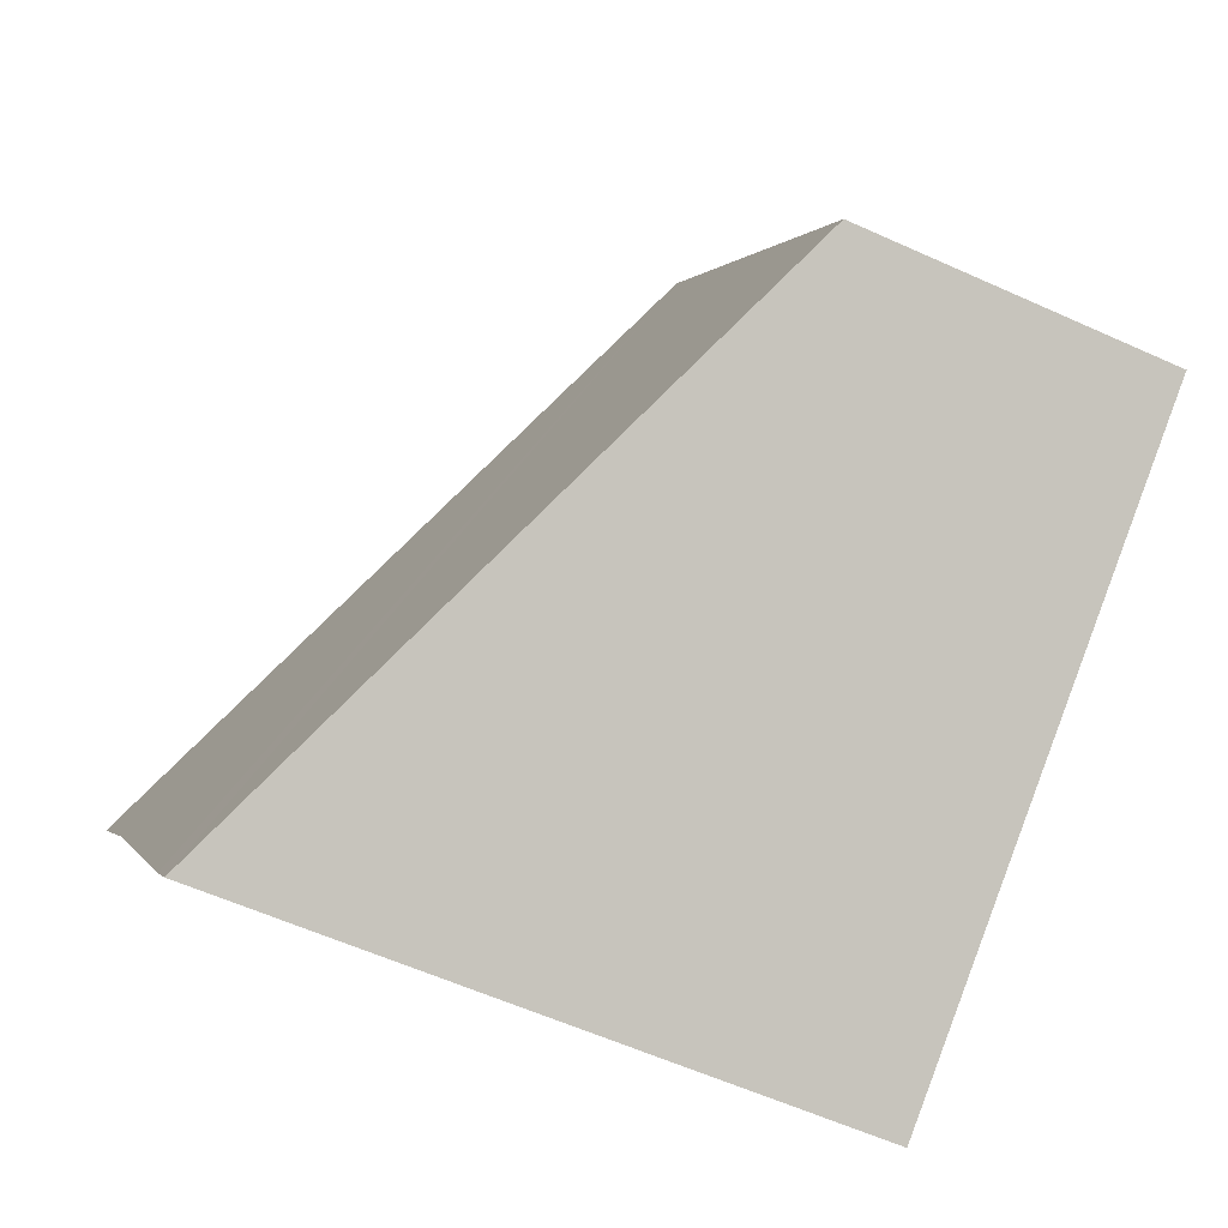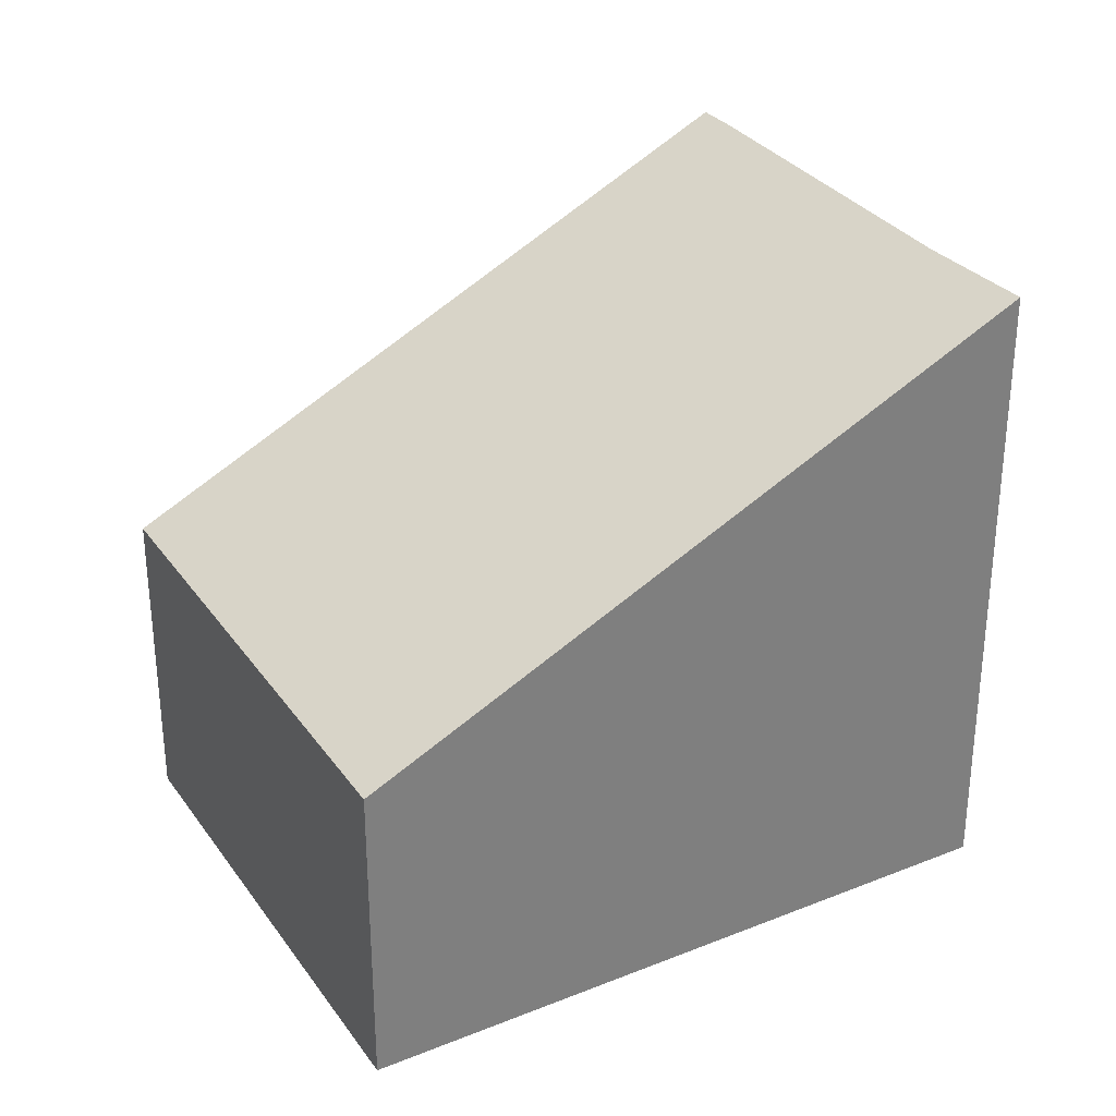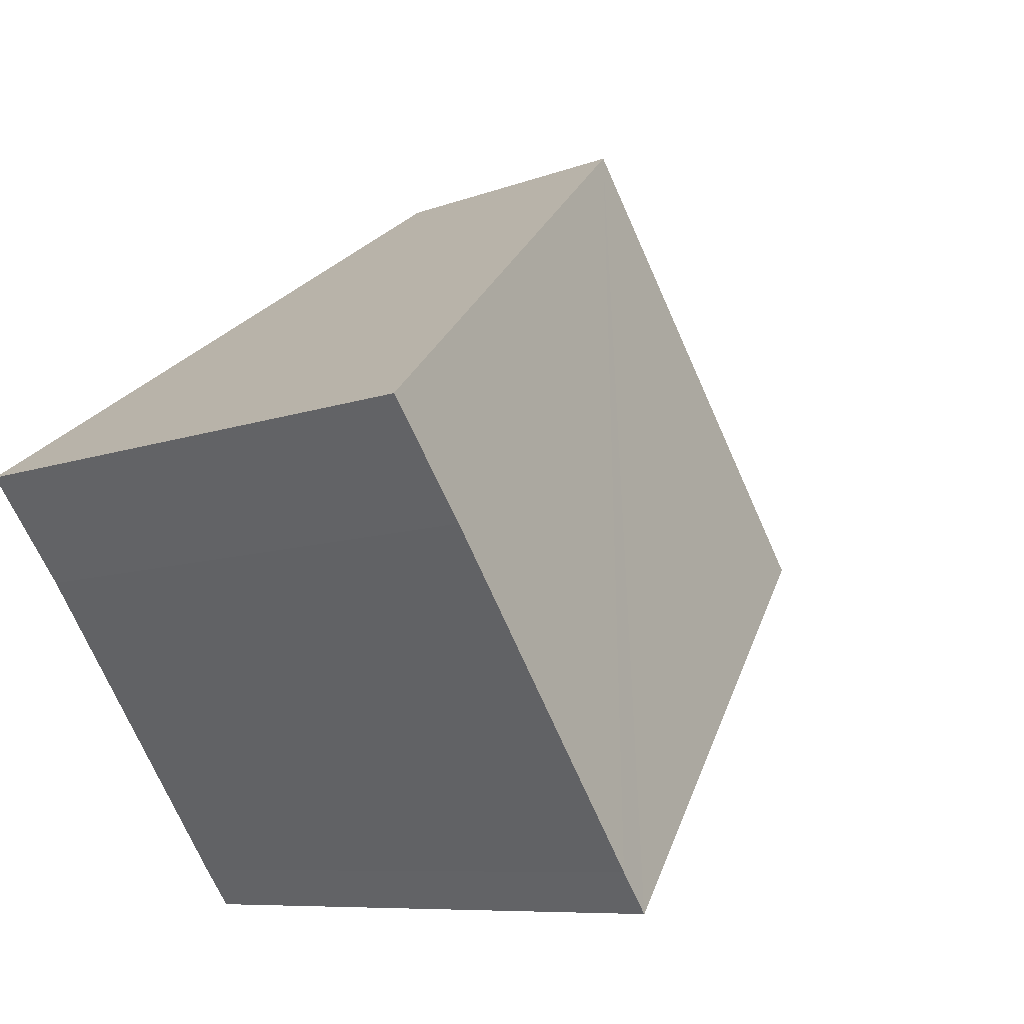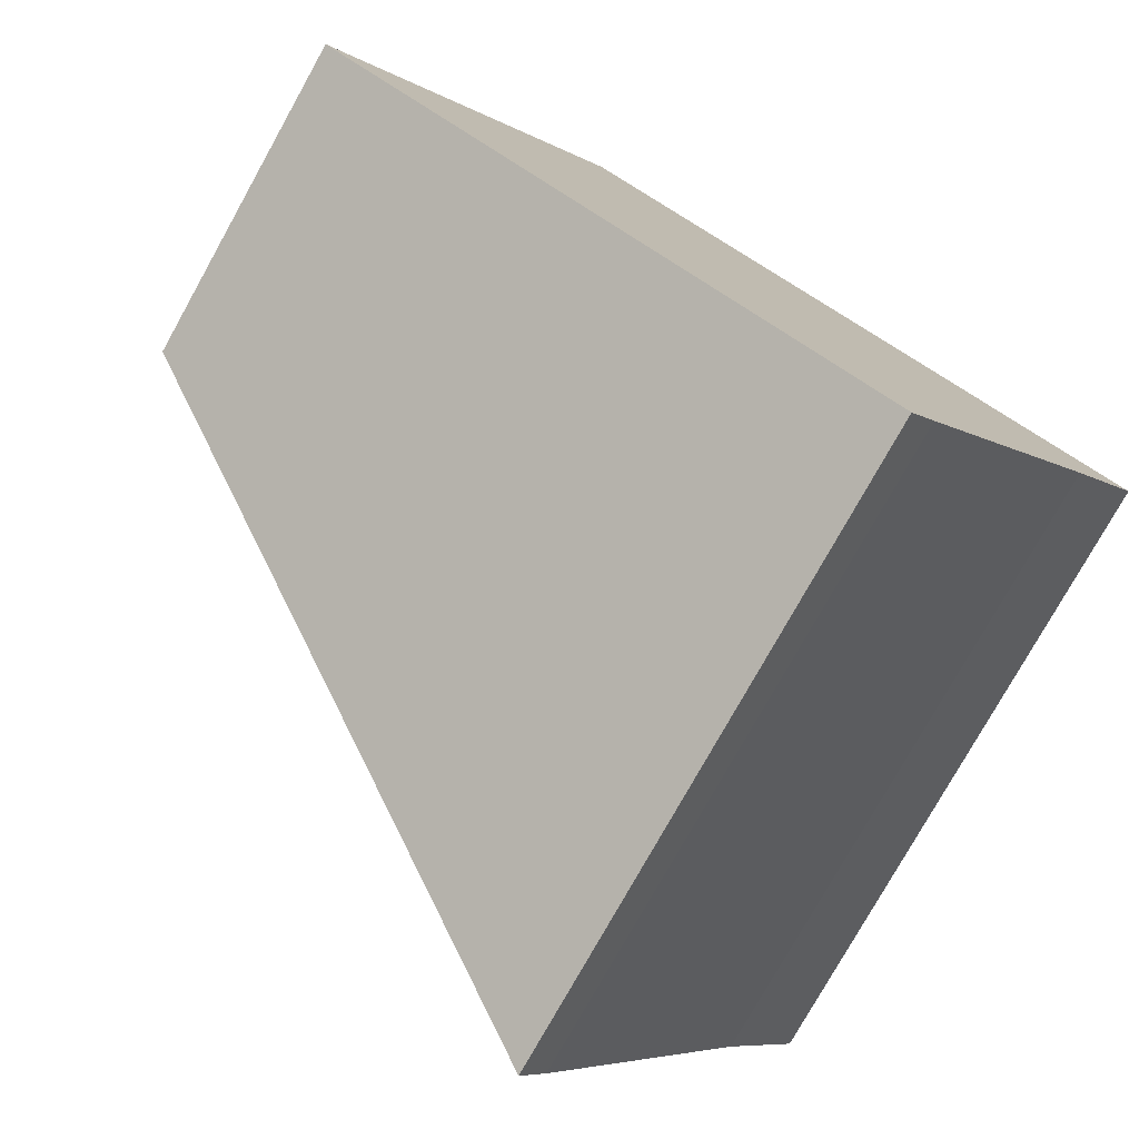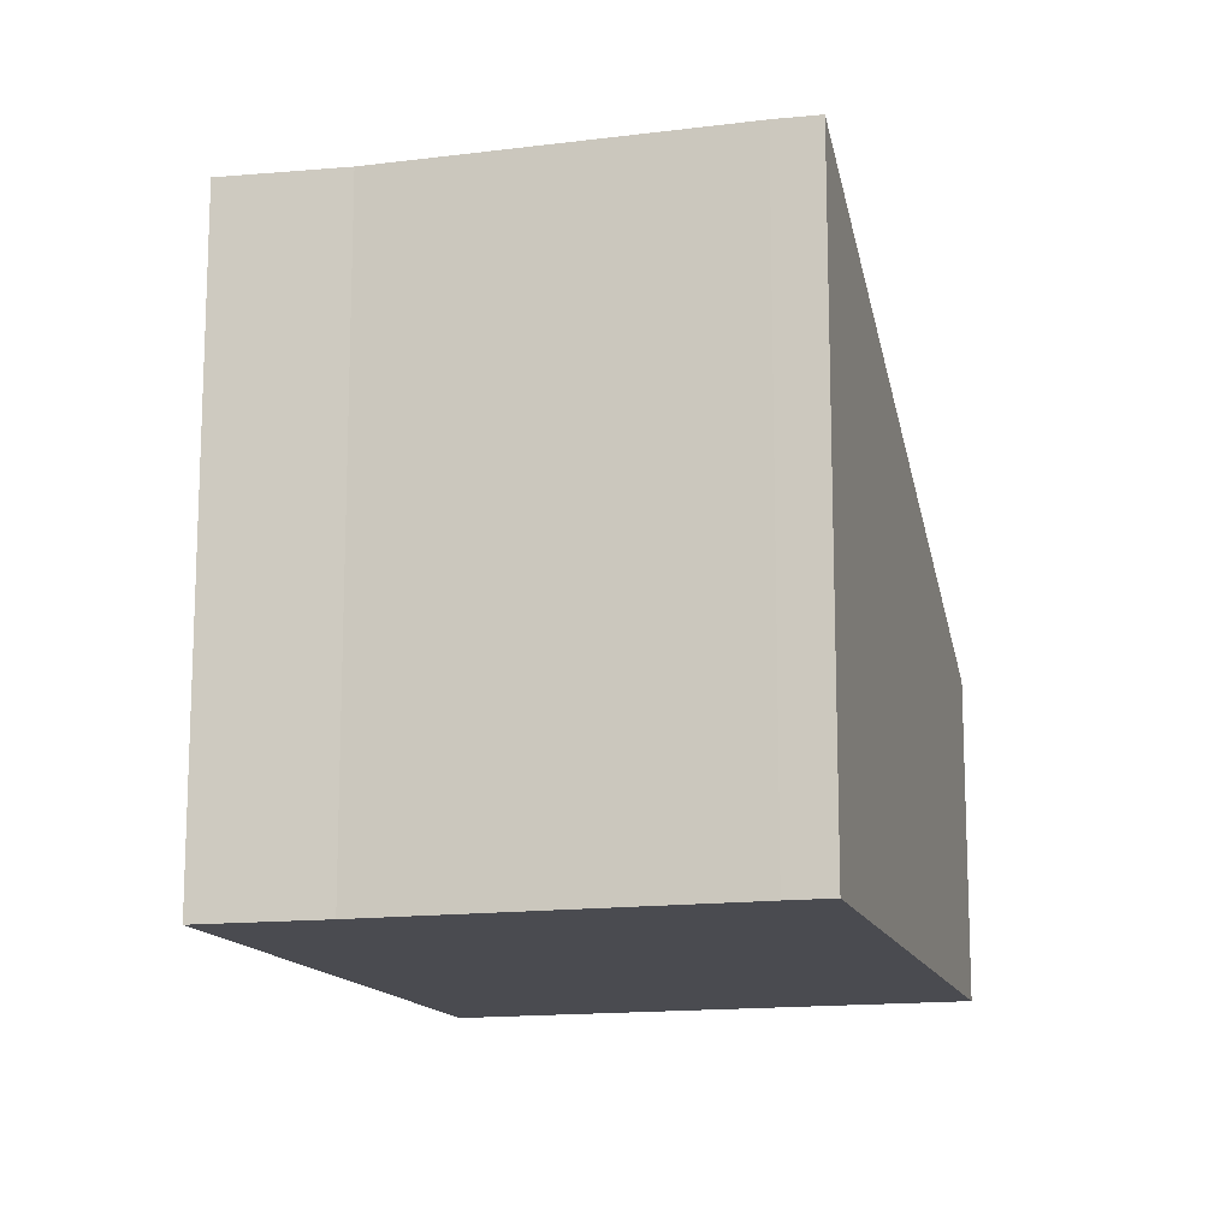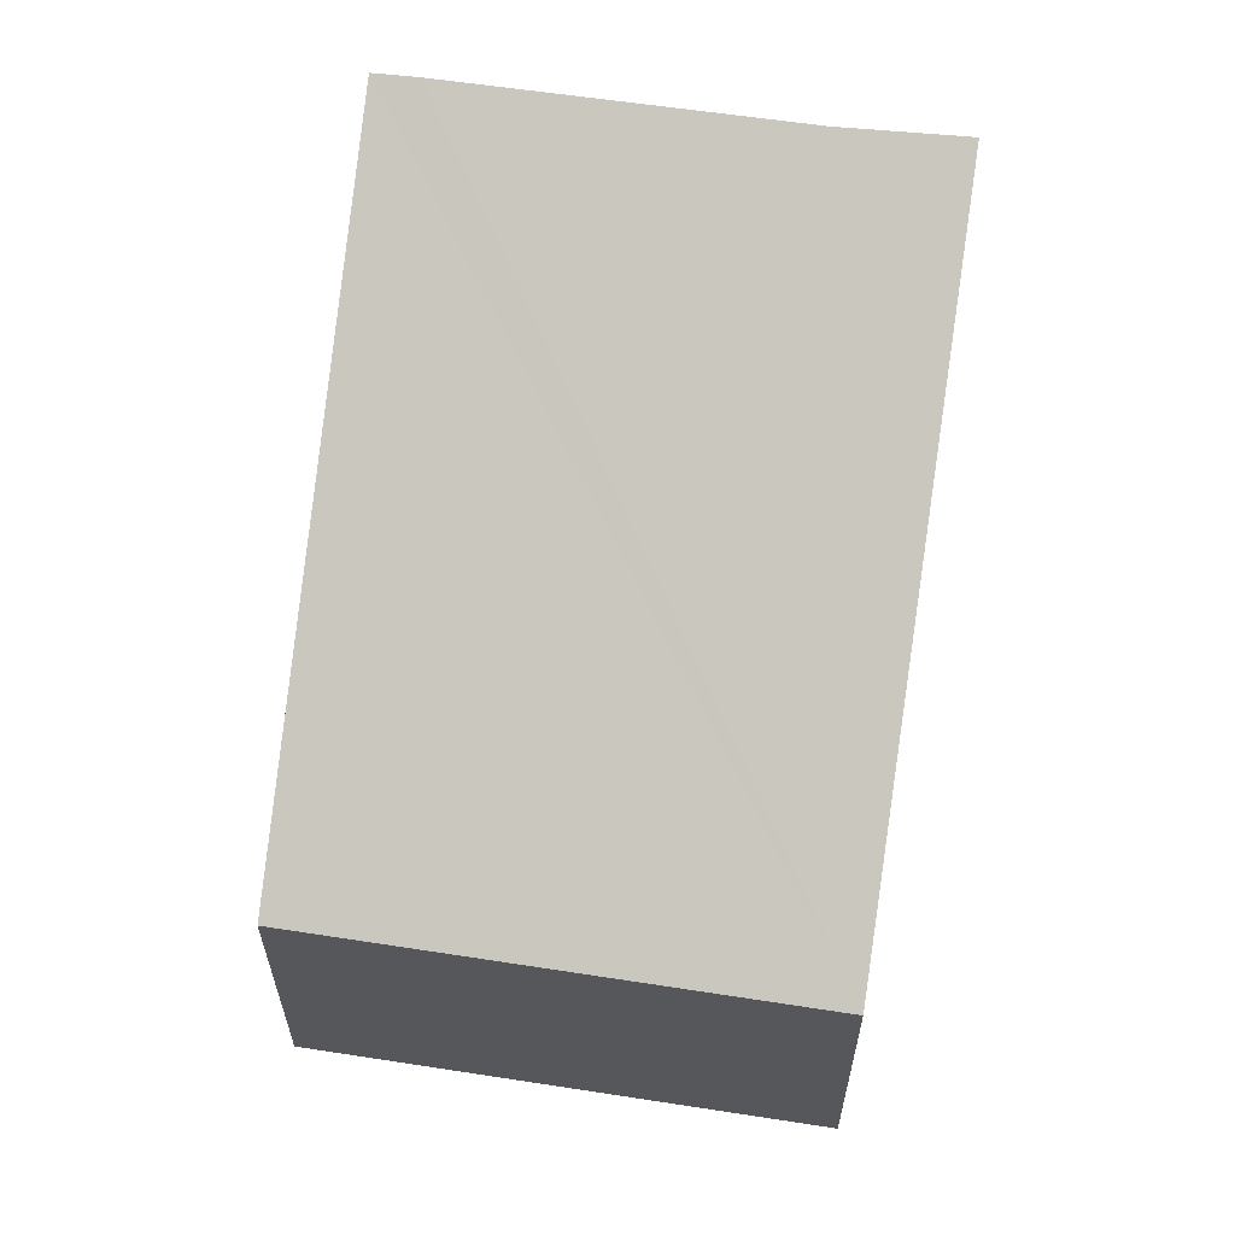
<metadata>
{"format":"obj","ext":"obj","renderer":"f3d","projection":"perspective","resolution":1024,"background":"white","views":[{"elev":-58.5,"azim":-115.1,"up":"+Z"},{"elev":31.8,"azim":4.3,"up":"+Y"},{"elev":-7.9,"azim":137.4,"up":"+Z"},{"elev":-77.5,"azim":-29.2,"up":"+Z"},{"elev":-14.4,"azim":139.6,"up":"+Y"},{"elev":62.6,"azim":-47.6,"up":"+Y"}]}
</metadata>
<code>
v  5.942 4.835 -0.36
v  2.199 2.414 3.326
v  6.518 4.857 0.427
v  4.431 4.828 -2.616
v  4.231 4.822 -2.899
v  0 2.414 1.478e-16
v  4.231 1.775e-16 -2.899
v  0 0 0
v  2.199 -2.037e-16 3.326
v  6.518 -2.615e-17 0.427
v  4.431 1.602e-16 -2.616
v  5.942 2.204e-17 -0.36
g defaultobject
f 1 2 3
f 2 1 4
f 2 4 5
f 2 5 6
f 7 6 5
f 6 7 8
f 8 2 6
f 2 8 9
f 2 10 3
f 10 2 9
f 11 5 4
f 5 11 7
f 10 1 3
f 1 10 12
f 12 4 1
f 4 12 11
f 7 9 8
f 9 7 12
f 9 12 10
f 12 7 11

</code>
